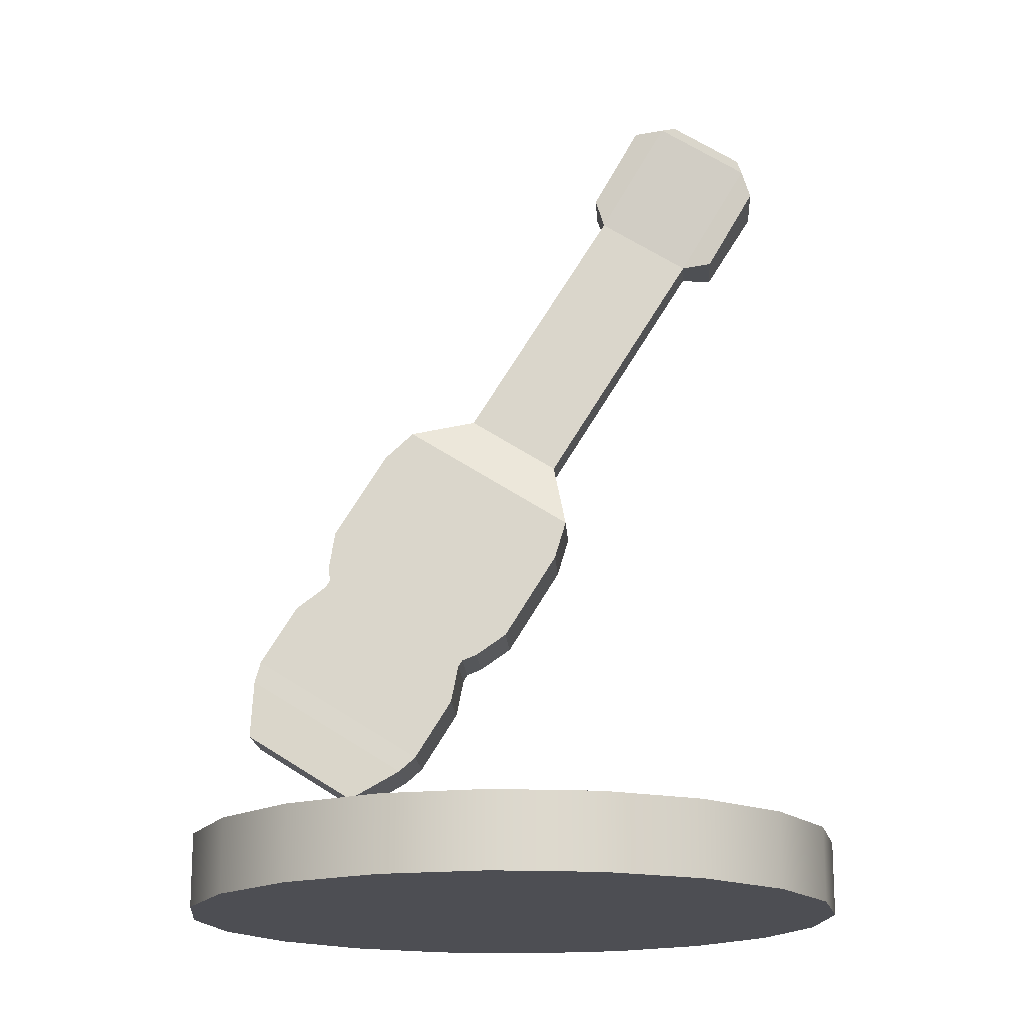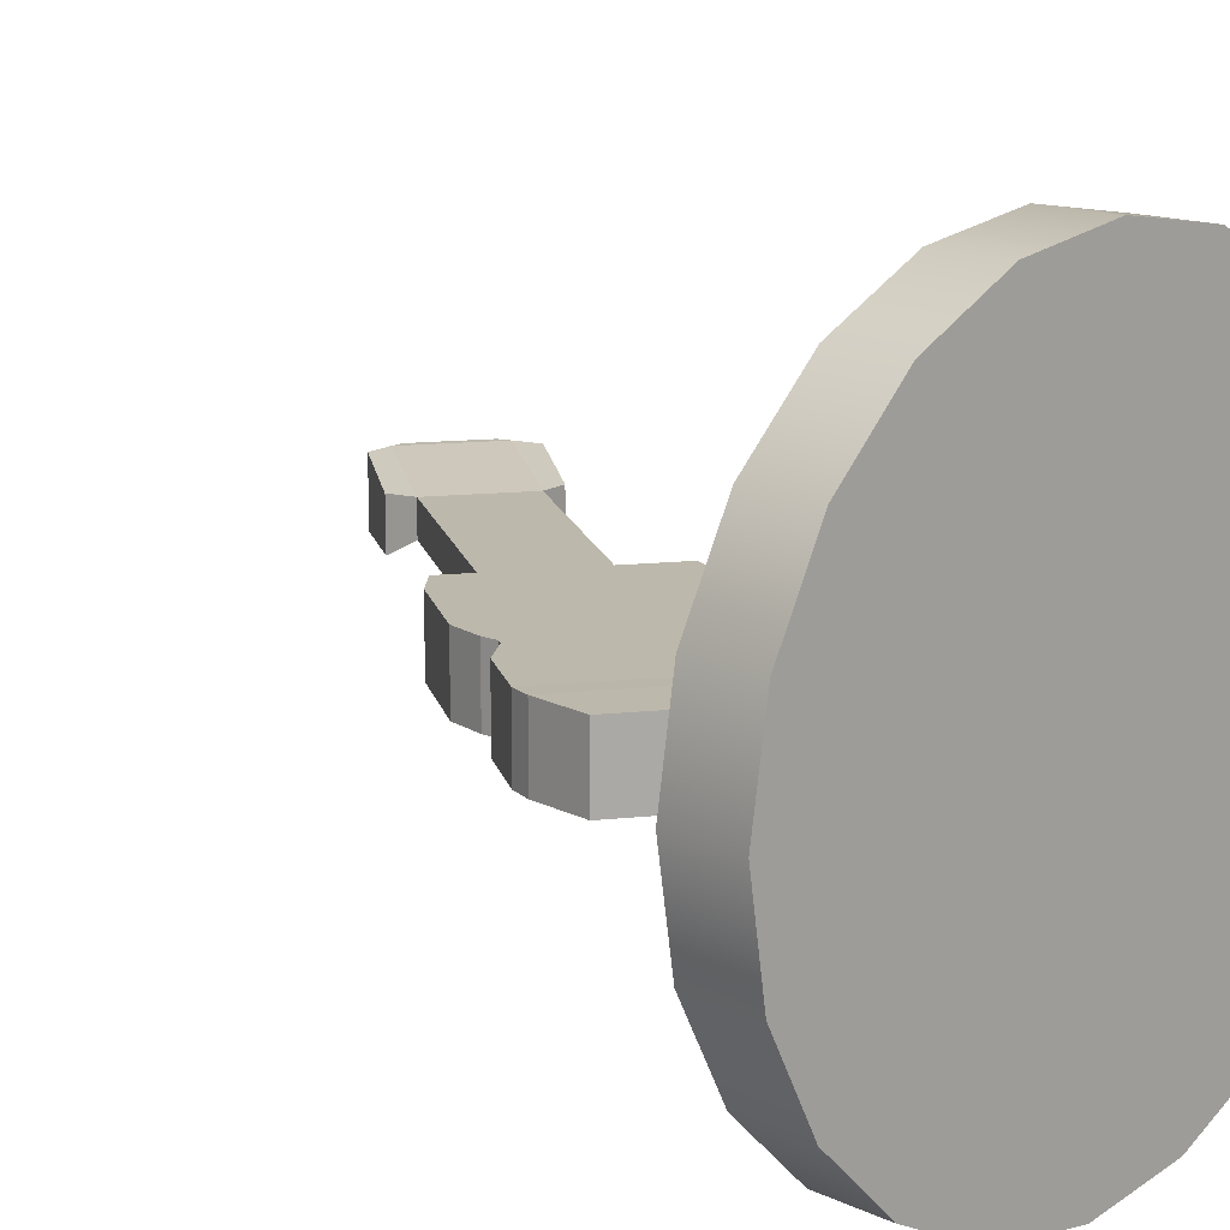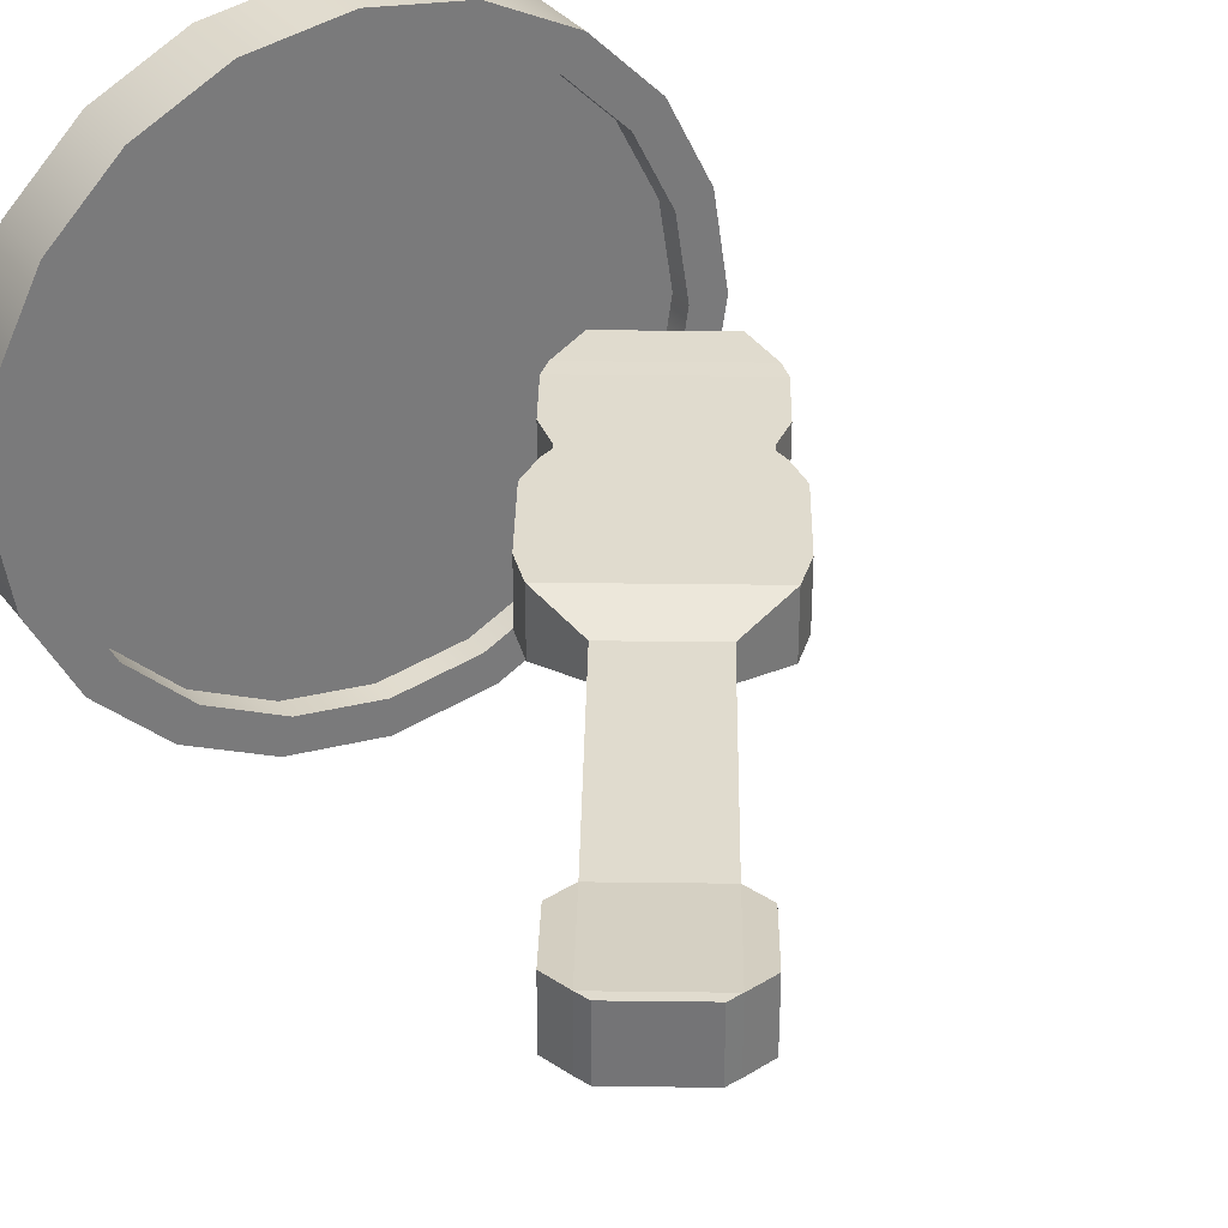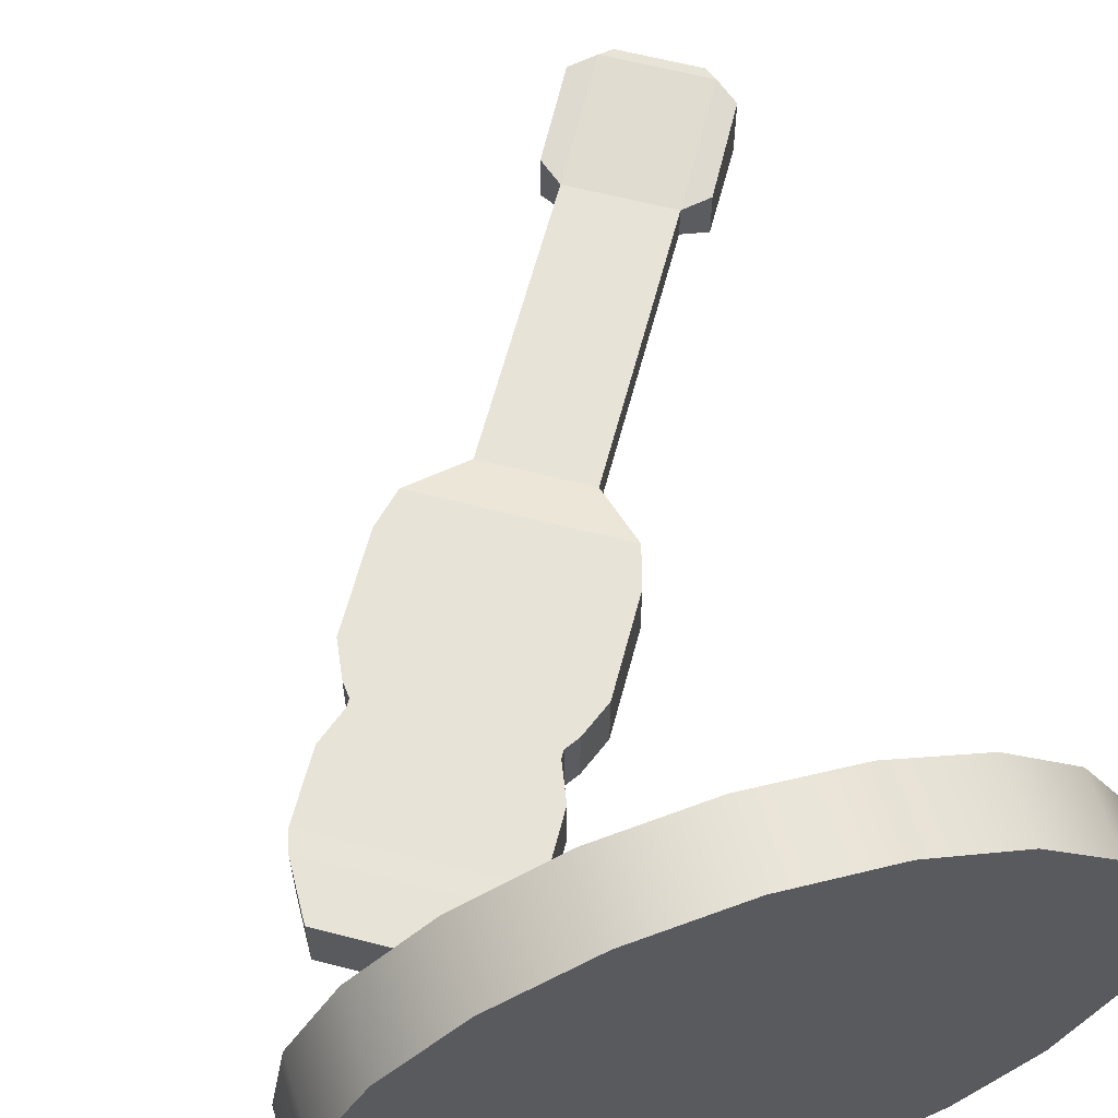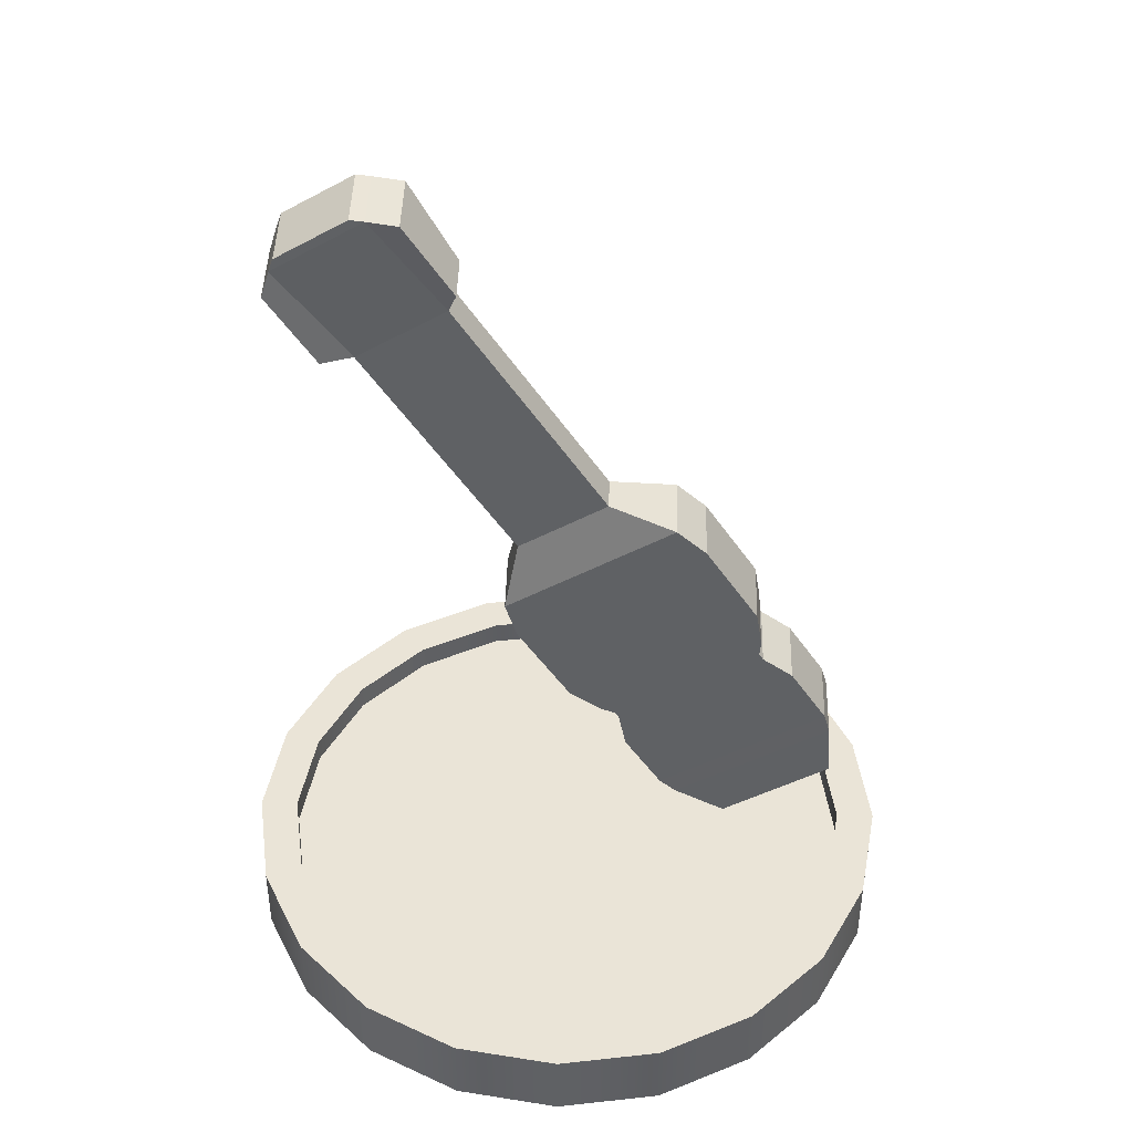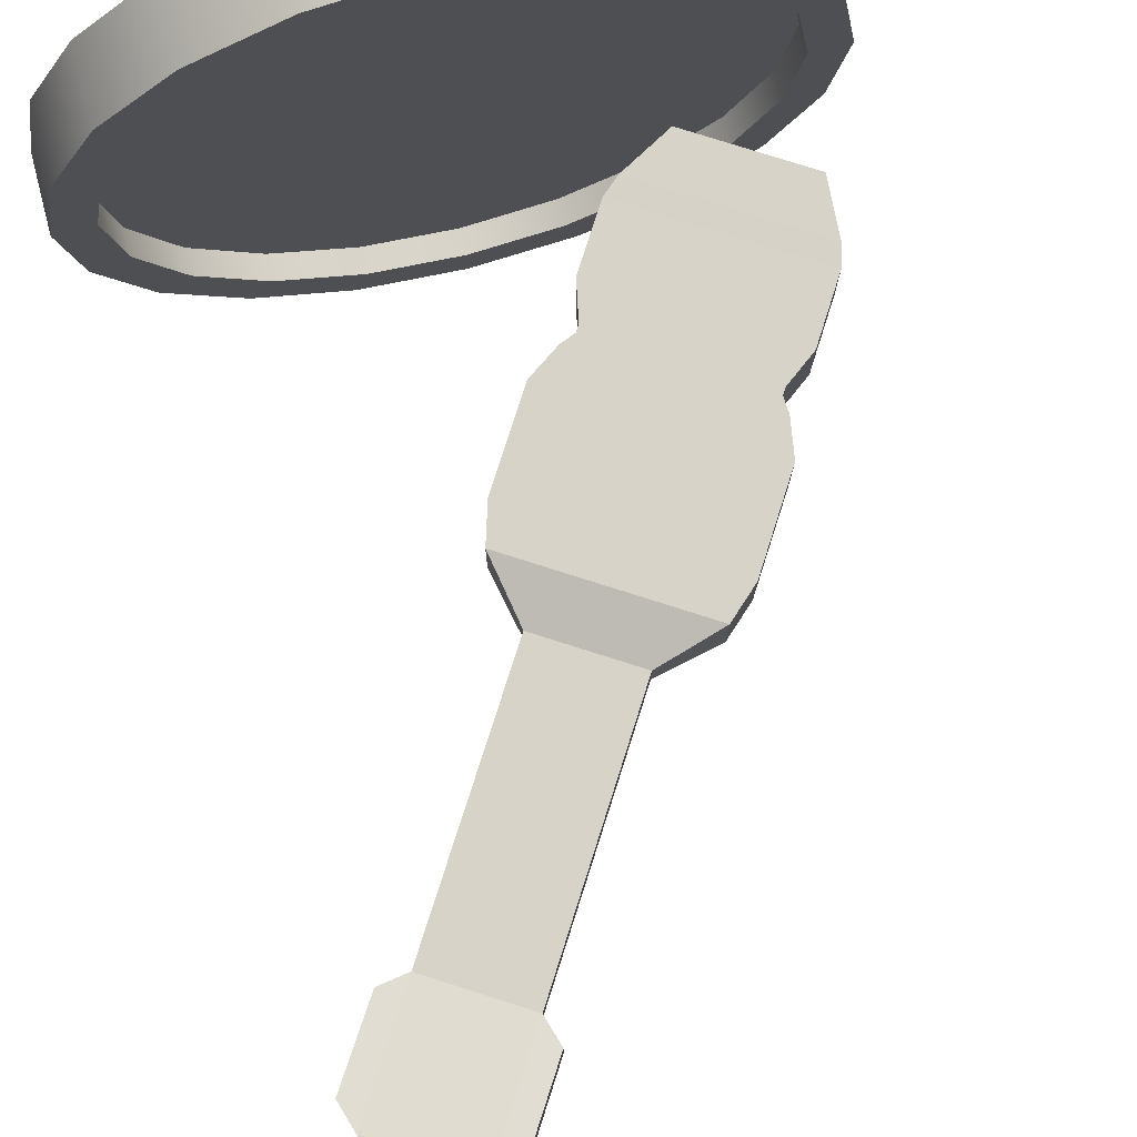
<metadata>
{"format":"obj","ext":"obj","renderer":"f3d","projection":"perspective","resolution":1024,"background":"white","views":[{"elev":-17.3,"azim":3.6,"up":"+Y"},{"elev":14.6,"azim":-45.0,"up":"+Z"},{"elev":33.6,"azim":148.9,"up":"+Z"},{"elev":61.9,"azim":-17.4,"up":"+Z"},{"elev":43.8,"azim":-178.4,"up":"+Y"},{"elev":77.1,"azim":165.6,"up":"+Z"}]}
</metadata>
<code>
g default
v -65.47 66.57 8.098
v -39.83 50.49 8.098
v -64.66 80.55 8.15
v -27.6 57.31 8.15
v -64.66 80.55 -8.15
v -27.6 57.31 -8.15
v -65.47 66.57 -8.098
v -39.83 50.49 -8.098
v -63.25 85.63 8.098
v -23.64 60.8 8.098
v -23.64 60.8 -8.098
v -63.25 85.63 -8.098
v -54.42 99.72 8.098
v -14.8 74.88 8.098
v -14.8 74.88 -8.098
v -54.42 99.72 -8.098
v -47.17 105.2 8.098
v -13.05 83.79 8.098
v -13.05 83.79 -8.098
v -47.17 105.2 -8.098
v -46.17 106.8 8.098
v -12.05 85.38 8.098
v -12.05 85.38 -8.098
v -46.17 106.8 -8.098
v -46.43 110.6 8.098
v -8.478 86.82 8.098
v -8.478 86.82 -8.098
v -46.43 110.6 -8.098
v -45.04 119.5 8.098
v -1.125 91.92 8.098
v -1.125 91.92 -8.098
v -45.04 119.5 -8.098
v -32.42 139.6 8.098
v 11.49 112 8.098
v 11.49 112 -8.098
v -32.42 139.6 -8.098
v -25.39 146.1 8.098
v 14.26 121.2 8.098
v 14.26 121.2 -8.098
v -25.39 146.1 -8.098
v -9.75 150.2 4.266
v 11.15 137.1 4.266
v 11.15 137.1 -4.266
v -9.75 150.2 -4.266
v 24.99 205.6 4.266
v 45.89 192.5 4.266
v 45.89 192.5 -4.266
v 24.99 205.6 -4.266
v 41.08 231.2 8.098
v 61.97 218.1 8.098
v 61.97 218.1 -8.098
v 41.08 231.2 -8.098
v 44.45 231.6 8.098
v 60.85 221.3 8.098
v 60.85 221.3 -8.098
v 44.45 231.6 -8.098
v 52.98 193.6 4.266
v 52.98 193.6 -8.098
v 64.07 211.3 -8.098
v 64.07 211.3 8.098
v 22.9 212.4 4.266
v 22.9 212.4 -8.098
v 33.99 230.1 8.098
v 33.99 230.1 -8.098
v 75.34 22.1 -24.48
v 64.09 22.1 -46.56
v 46.56 22.1 -64.09
v 24.48 22.1 -75.34
v 0 22.1 -79.22
v -24.48 22.1 -75.34
v -46.56 22.1 -64.09
v -64.09 22.1 -46.56
v -75.34 22.1 -24.48
v -79.22 22.1 0
v -75.34 22.1 24.48
v -64.09 22.1 46.56
v -46.56 22.1 64.09
v -24.48 22.1 75.34
v -2e-06 22.1 79.22
v 24.48 22.1 75.34
v 46.56 22.1 64.09
v 64.09 22.1 46.56
v 75.34 22.1 24.48
v 79.22 22.1 0
v 75.34 39.66 -24.48
v 64.09 39.66 -46.56
v 46.56 39.66 -64.09
v 24.48 39.66 -75.34
v 0 39.66 -79.22
v -24.48 39.66 -75.34
v -46.56 39.66 -64.09
v -64.09 39.66 -46.56
v -75.34 39.66 -24.48
v -79.22 39.66 0
v -75.34 39.66 24.48
v -64.09 39.66 46.56
v -46.56 39.66 64.09
v -24.48 39.66 75.34
v -2e-06 39.66 79.22
v 24.48 39.66 75.34
v 46.56 39.66 64.09
v 64.09 39.66 46.56
v 75.34 39.66 24.48
v 79.22 39.66 0
v 66.57 39.66 -21.63
v 56.63 39.66 -41.14
v 41.14 39.66 -56.63
v 21.63 39.66 -66.57
v -1e-06 39.66 -69.99
v -21.63 39.66 -66.57
v -41.14 39.66 -56.63
v -56.63 39.66 -41.14
v -66.57 39.66 -21.63
v -69.99 39.66 -2e-06
v -66.57 39.66 21.63
v -56.63 39.66 41.14
v -41.14 39.66 56.63
v -21.63 39.66 66.57
v -3e-06 39.66 69.99
v 21.63 39.66 66.57
v 41.14 39.66 56.63
v 56.63 39.66 41.14
v 66.57 39.66 21.63
v 69.99 39.66 -2e-06
v 66.57 33.47 -21.63
v 56.63 33.47 -41.14
v 41.14 33.47 -56.63
v 21.63 33.47 -66.57
v -1e-06 33.47 -69.99
v -21.63 33.47 -66.57
v -41.14 33.47 -56.63
v -56.63 33.47 -41.14
v -66.57 33.47 -21.63
v -69.99 33.47 -2e-06
v -66.57 33.47 21.63
v -56.63 33.47 41.14
v -41.14 33.47 56.63
v -21.63 33.47 66.57
v -3e-06 33.47 69.99
v 21.63 33.47 66.57
v 41.14 33.47 56.63
v 56.63 33.47 41.14
v 66.57 33.47 21.63
v 69.99 33.47 -2e-06
v -2e-06 33.47 -1.3e-05
v 1e-06 22.1 -1.1e-05
g pCube3
f 1 2 4 3
f 53 54 55 56
f 5 6 8 7
f 7 8 2 1
f 2 8 6 4
f 7 1 3 5
f 3 4 10 9
f 4 6 11 10
f 6 5 12 11
f 5 3 9 12
f 9 10 14 13
f 10 11 15 14
f 11 12 16 15
f 12 9 13 16
f 13 14 18 17
f 14 15 19 18
f 15 16 20 19
f 16 13 17 20
f 17 18 22 21
f 18 19 23 22
f 19 20 24 23
f 20 17 21 24
f 21 22 26 25
f 22 23 27 26
f 23 24 28 27
f 24 21 25 28
f 25 26 30 29
f 26 27 31 30
f 27 28 32 31
f 28 25 29 32
f 29 30 34 33
f 30 31 35 34
f 31 32 36 35
f 32 29 33 36
f 33 34 38 37
f 34 35 39 38
f 35 36 40 39
f 36 33 37 40
f 37 38 42 41
f 38 39 43 42
f 39 40 44 43
f 40 37 41 44
f 41 42 46 45
f 42 43 47 46
f 43 44 48 47
f 44 41 45 48
f 45 46 50 49
f 57 58 59 60
f 47 48 52 51
f 62 61 63 64
f 49 50 54 53
f 50 51 55 54
f 51 52 56 55
f 52 49 53 56
f 46 47 58 57
f 47 51 59 58
f 51 50 60 59
f 50 46 57 60
f 48 45 61 62
f 45 49 63 61
f 49 52 64 63
f 52 48 62 64
f 65 66 86 85
f 66 67 87 86
f 67 68 88 87
f 68 69 89 88
f 69 70 90 89
f 70 71 91 90
f 71 72 92 91
f 72 73 93 92
f 73 74 94 93
f 74 75 95 94
f 75 76 96 95
f 76 77 97 96
f 77 78 98 97
f 78 79 99 98
f 79 80 100 99
f 80 81 101 100
f 81 82 102 101
f 82 83 103 102
f 83 84 104 103
f 84 65 85 104
f 85 86 106 105
f 86 87 107 106
f 87 88 108 107
f 88 89 109 108
f 89 90 110 109
f 90 91 111 110
f 91 92 112 111
f 92 93 113 112
f 93 94 114 113
f 94 95 115 114
f 95 96 116 115
f 96 97 117 116
f 97 98 118 117
f 98 99 119 118
f 99 100 120 119
f 100 101 121 120
f 101 102 122 121
f 102 103 123 122
f 103 104 124 123
f 104 85 105 124
f 105 106 126 125
f 106 107 127 126
f 107 108 128 127
f 108 109 129 128
f 109 110 130 129
f 110 111 131 130
f 111 112 132 131
f 112 113 133 132
f 113 114 134 133
f 114 115 135 134
f 115 116 136 135
f 116 117 137 136
f 117 118 138 137
f 118 119 139 138
f 119 120 140 139
f 120 121 141 140
f 121 122 142 141
f 122 123 143 142
f 123 124 144 143
f 124 105 125 144
f 125 126 145
f 126 127 145
f 127 128 145
f 128 129 145
f 129 130 145
f 130 131 145
f 131 132 145
f 132 133 145
f 133 134 145
f 134 135 145
f 135 136 145
f 136 137 145
f 137 138 145
f 138 139 145
f 139 140 145
f 140 141 145
f 141 142 145
f 142 143 145
f 143 144 145
f 144 125 145
f 66 65 146
f 67 66 146
f 68 67 146
f 69 68 146
f 70 69 146
f 71 70 146
f 72 71 146
f 73 72 146
f 74 73 146
f 75 74 146
f 76 75 146
f 77 76 146
f 78 77 146
f 79 78 146
f 80 79 146
f 81 80 146
f 82 81 146
f 83 82 146
f 84 83 146
f 65 84 146

</code>
